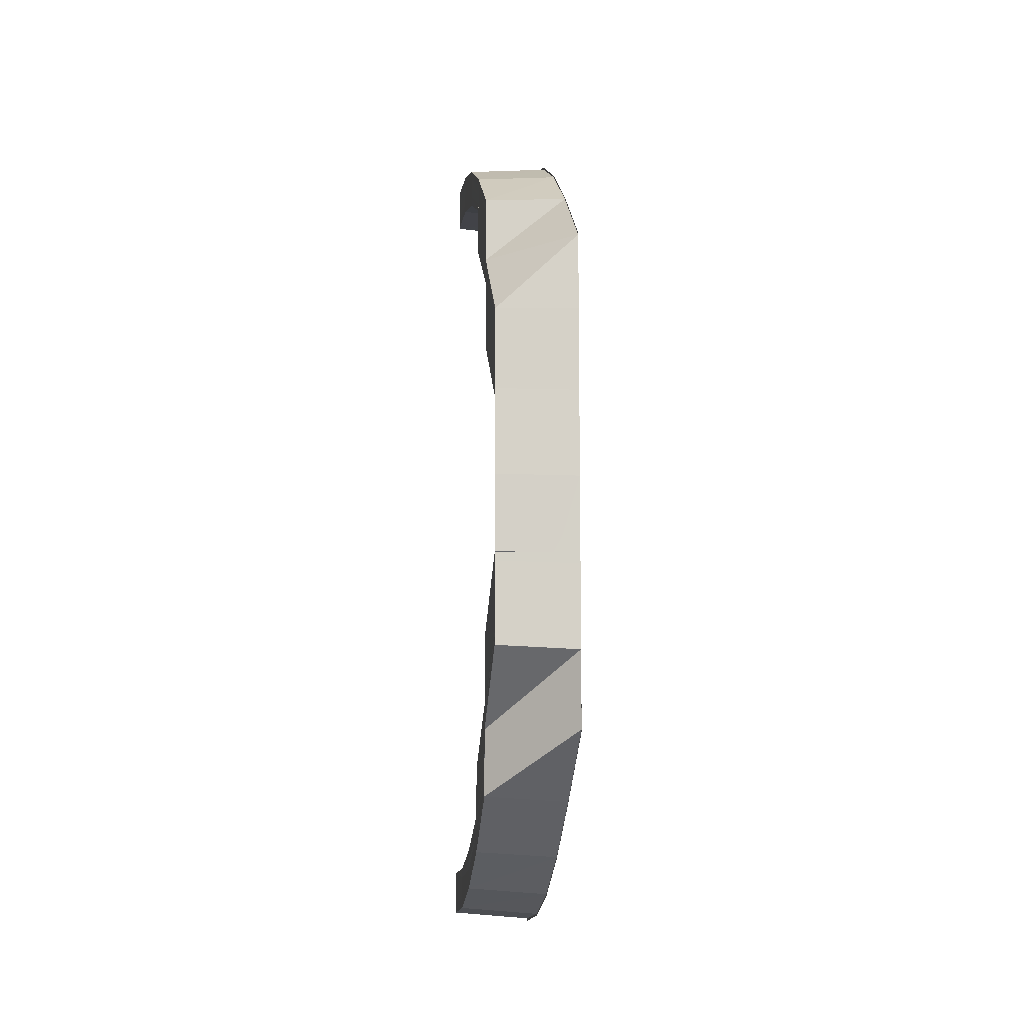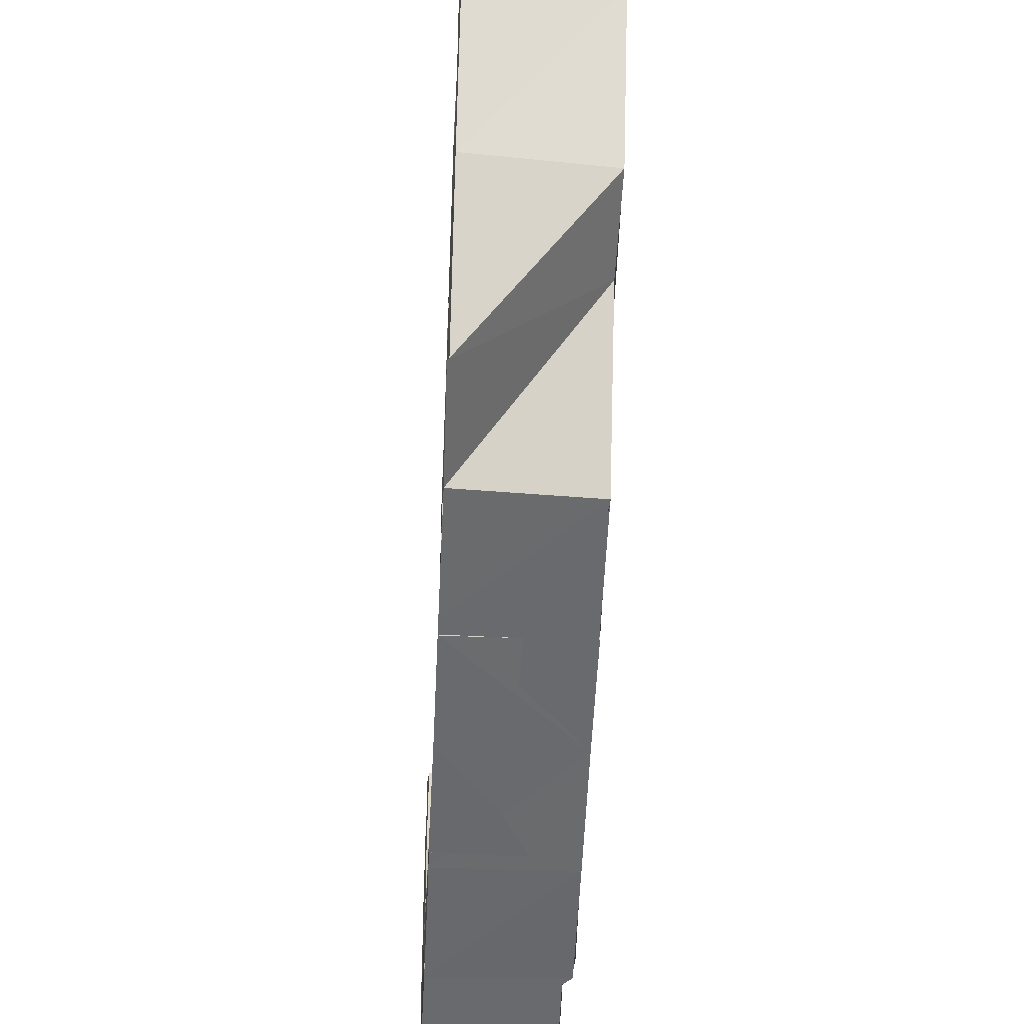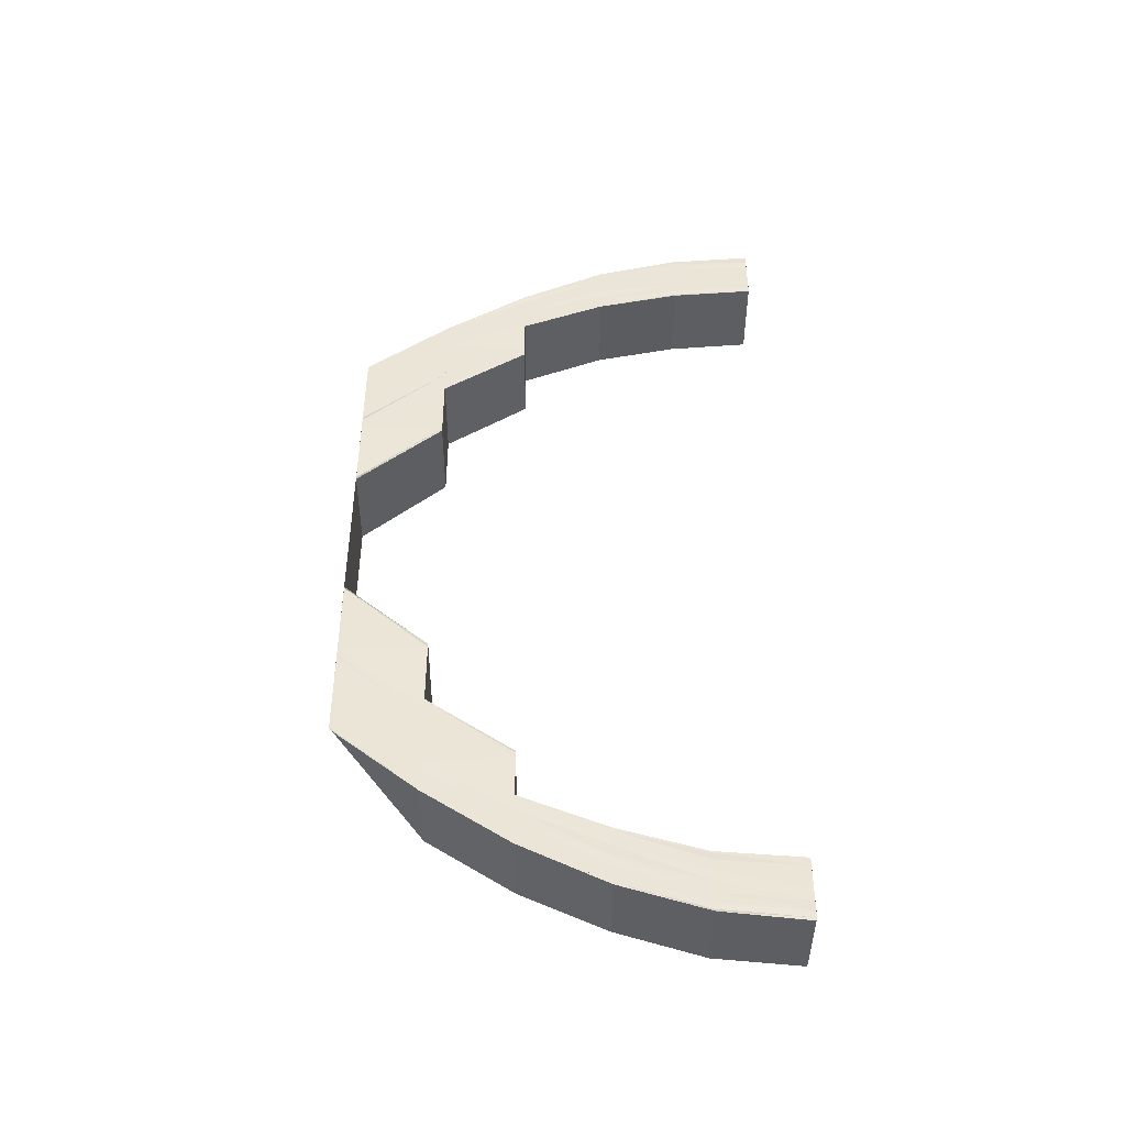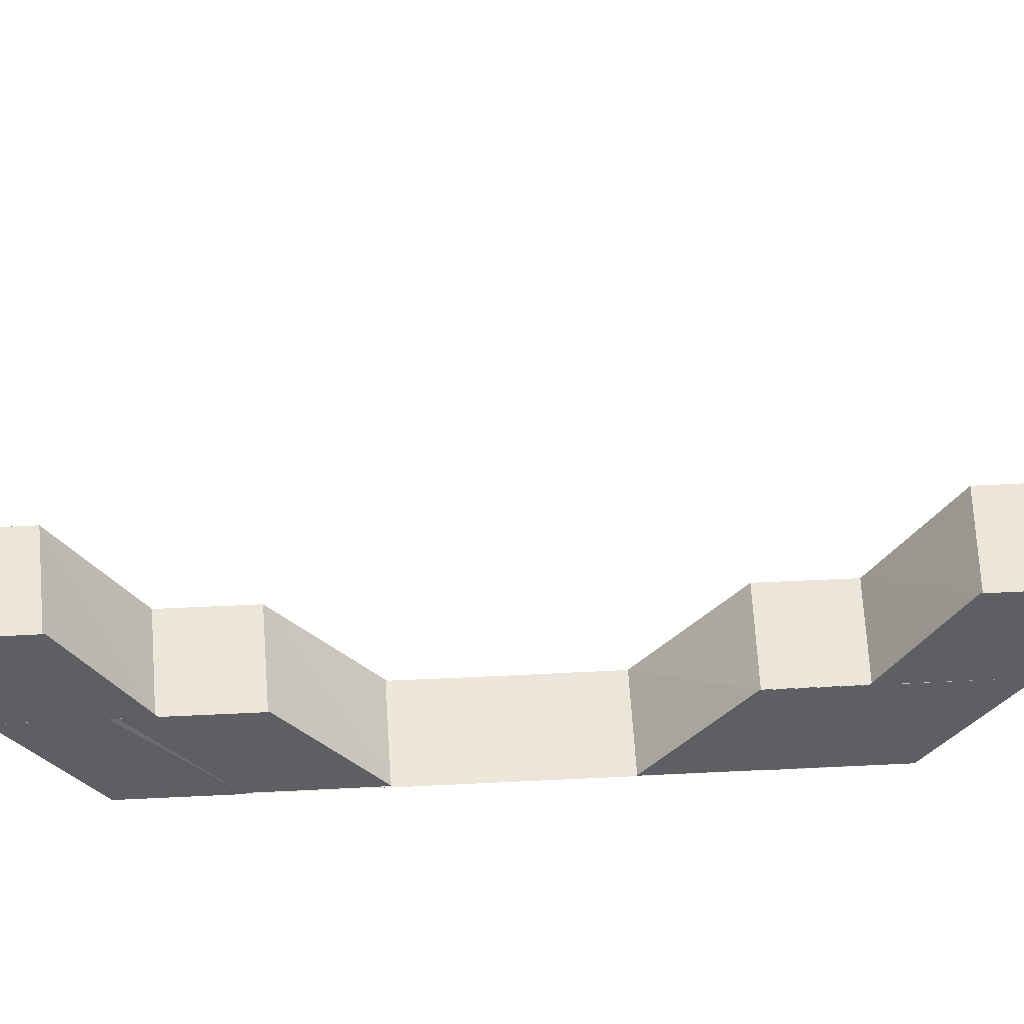
<metadata>
{"format":"obj","ext":"obj","renderer":"f3d","projection":"perspective","resolution":1024,"background":"white","views":[{"elev":-10.0,"azim":-6.7,"up":"+Z"},{"elev":-53.1,"azim":177.5,"up":"+Y"},{"elev":-44.3,"azim":89.4,"up":"+Z"},{"elev":49.5,"azim":86.8,"up":"+Y"}]}
</metadata>
<code>
o 15452
v 2231 1873 10.76
v 2231 1873 10.76
v 2231 1873 10.76
v 2231 1873 10.76
v 2231 1873 10.76
v 2231 1873 10.76
v 2231 1873 10.76
v 2231 1873 10.77
v 2231 1873 10.77
v 2231 1873 10.76
v 2231 1873 10.76
v 2231 1873 10.77
v 2231 1873 10.77
v 2231 1872 10.77
v 2231 1872 10.77
v 2231 1873 10.77
v 2231 1873 10.77
v 2231 1873 10.76
v 2231 1873 10.76
v 2231 1873 10.76
v 2231 1873 10.77
v 2231 1873 10.77
v 2231 1872 10.77
v 2231 1872 10.77
v 2231 1872 10.78
v 2231 1872 10.78
v 2231 1872 10.77
v 2231 1872 10.78
v 2231 1872 10.78
v 2231 1872 10.77
v 2231 1872 10.78
v 2231 1872 10.77
v 2231 1872 10.78
v 2231 1872 10.78
v 2231 1872 10.78
v 2231 1872 10.77
v 2231 1872 10.77
v 2231 1872 10.79
v 2231 1872 10.79
v 2231 1872 10.78
v 2231 1872 10.78
v 2231 1872 10.79
v 2231 1872 10.79
v 2231 1872 10.8
v 2231 1872 10.8
v 2231 1872 10.79
v 2231 1872 10.79
v 2231 1872 10.8
v 2231 1872 10.79
v 2231 1872 10.8
v 2231 1872 10.79
v 2231 1872 10.8
v 2231 1872 10.81
v 2231 1872 10.81
v 2231 1872 10.8
v 2231 1872 10.81
v 2231 1872 10.8
v 2231 1872 10.8
v 2231 1872 10.81
v 2231 1872 10.8
v 2231 1872 10.82
v 2231 1872 10.82
v 2231 1872 10.81
v 2231 1872 10.81
v 2231 1872 10.82
v 2231 1872 10.81
v 2231 1872 10.8
v 2231 1872 10.81
v 2231 1872 10.81
v 2231 1872 10.8
v 2231 1872 10.8
v 2231 1872 10.83
v 2231 1872 10.83
v 2231 1872 10.84
v 2231 1872 10.84
v 2231 1872 10.82
v 2231 1872 10.82
v 2231 1872 10.83
v 2231 1872 10.83
v 2231 1872 10.82
v 2231 1872 10.83
v 2231 1872 10.83
v 2231 1872 10.81
v 2231 1872 10.8
v 2231 1872 10.8
v 2231 1872 10.8
v 2231 1872 10.79
v 2231 1872 10.79
v 2231 1872 10.78
v 2231 1872 10.8
v 2231 1872 10.79
v 2231 1872 10.79
v 2231 1872 10.8
v 2231 1872 10.79
v 2231 1872 10.8
v 2231 1872 10.79
v 2231 1872 10.8
v 2231 1872 10.79
v 2231 1872 10.79
v 2231 1872 10.78
v 2231 1872 10.79
v 2231 1872 10.79
v 2231 1872 10.78
v 2231 1872 10.78
v 2231 1872 10.79
v 2231 1872 10.78
v 2231 1872 10.8
v 2231 1872 10.81
v 2231 1872 10.81
v 2231 1872 10.8
v 2231 1872 10.78
v 2231 1872 10.78
v 2231 1872 10.78
v 2231 1872 10.8
v 2231 1872 10.79
v 2231 1872 10.8
v 2231 1872 10.81
v 2231 1872 10.79
v 2231 1872 10.78
v 2231 1872 10.78
v 2231 1872 10.78
v 2231 1872 10.78
v 2231 1873 10.77
v 2231 1873 10.77
v 2231 1873 10.77
v 2231 1873 10.77
v 2231 1873 10.77
v 2231 1873 10.77
v 2231 1873 10.77
v 2231 1873 10.77
v 2231 1873 10.77
v 2231 1873 10.77
v 2231 1873 10.77
v 2231 1873 10.77
v 2231 1873 10.77
v 2231 1873 10.77
v 2231 1873 10.77
v 2231 1873 10.77
v 2231 1873 10.77
v 2231 1873 10.77
v 2231 1872 10.78
v 2231 1872 10.78
v 2231 1873 10.77
v 2231 1873 10.77
v 2231 1872 10.78
v 2231 1872 10.78
v 2231 1872 10.78
v 2231 1872 10.78
v 2231 1873 10.77
v 2231 1873 10.77
v 2231 1873 10.77
v 2231 1872 10.77
v 2231 1872 10.78
v 2231 1873 10.77
v 2231 1873 10.77
v 2231 1873 10.77
v 2231 1873 10.77
v 2231 1873 10.77
v 2231 1872 10.77
v 2231 1872 10.77
v 2231 1872 10.78
v 2231 1873 10.77
v 2231 1873 10.77
v 2231 1873 10.77
v 2231 1873 10.77
v 2231 1872 10.77
v 2231 1873 10.77
v 2231 1873 10.77
v 2231 1873 10.77
v 2231 1873 10.76
v 2231 1873 10.77
v 2231 1873 10.77
v 2231 1873 10.76
v 2231 1873 10.76
v 2231 1873 10.77
v 2231 1873 10.77
v 2231 1872 10.77
v 2231 1873 10.76
v 2231 1873 10.77
v 2231 1873 10.76
v 2231 1873 10.76
v 2231 1873 10.76
v 2231 1873 10.77
v 2231 1873 10.77
v 2231 1872 10.77
v 2231 1873 10.77
v 2231 1872 10.78
v 2231 1872 10.77
v 2231 1872 10.77
v 2231 1872 10.78
v 2231 1872 10.77
v 2231 1872 10.79
v 2231 1872 10.79
v 2231 1872 10.78
v 2231 1872 10.78
v 2231 1872 10.78
v 2231 1873 10.76
v 2231 1873 10.76
v 2231 1873 10.76
v 2231 1873 10.76
v 2231 1873 10.76
v 2231 1873 10.77
v 2231 1873 10.77
v 2231 1873 10.77
v 2231 1873 10.77
v 2231 1873 10.77
v 2231 1873 10.77
v 2231 1873 10.77
v 2231 1873 10.77
v 2231 1873 10.77
v 2231 1873 10.77
v 2231 1873 10.77
v 2231 1873 10.77
v 2231 1873 10.77
v 2231 1873 10.77
v 2231 1873 10.77
v 2231 1873 10.77
v 2231 1873 10.77
v 2231 1873 10.77
v 2231 1873 10.77
v 2231 1873 10.77
v 2231 1873 10.76
v 2231 1873 10.76
v 2231 1873 10.77
v 2231 1873 10.77
v 2231 1873 10.77
v 2231 1872 10.78
v 2231 1873 10.77
v 2231 1873 10.77
v 2231 1872 10.78
v 2231 1873 10.77
v 2231 1873 10.77
v 2231 1872 10.78
v 2231 1872 10.78
v 2231 1873 10.77
v 2231 1873 10.77
v 2231 1873 10.76
v 2231 1873 10.76
v 2231 1873 10.77
v 2231 1872 10.77
v 2231 1872 10.78
v 2231 1872 10.78
v 2231 1872 10.79
v 2231 1872 10.78
v 2231 1872 10.79
v 2231 1872 10.78
v 2231 1872 10.78
v 2231 1872 10.79
v 2231 1872 10.78
v 2231 1872 10.84
v 2231 1872 10.83
v 2231 1872 10.83
v 2231 1872 10.84
v 2231 1872 10.84
v 2231 1872 10.83
v 2231 1872 10.84
v 2231 1872 10.85
v 2231 1872 10.84
v 2231 1872 10.85
v 2231 1872 10.85
v 2231 1872 10.84
v 2231 1872 10.85
v 2231 1872 10.85
v 2231 1872 10.85
v 2231 1872 10.85
v 2231 1872 10.85
v 2231 1872 10.85
v 2231 1872 10.85
v 2231 1872 10.85
v 2231 1872 10.86
v 2231 1872 10.85
v 2231 1872 10.85
v 2231 1872 10.86
v 2231 1872 10.85
v 2231 1873 10.87
v 2231 1872 10.86
v 2231 1872 10.86
v 2231 1872 10.86
v 2231 1873 10.87
v 2231 1872 10.86
v 2231 1873 10.87
v 2231 1873 10.87
v 2231 1873 10.87
v 2231 1873 10.87
v 2231 1873 10.87
v 2231 1873 10.87
v 2231 1873 10.87
v 2231 1873 10.87
v 2231 1873 10.87
v 2231 1873 10.87
v 2231 1873 10.87
v 2231 1873 10.87
v 2231 1873 10.87
v 2231 1873 10.87
v 2231 1873 10.87
v 2231 1873 10.87
v 2231 1873 10.87
v 2231 1872 10.86
v 2231 1872 10.86
v 2231 1872 10.85
v 2231 1873 10.87
v 2231 1873 10.87
v 2231 1873 10.87
v 2231 1873 10.87
v 2231 1873 10.87
v 2231 1873 10.87
v 2231 1873 10.87
v 2231 1873 10.87
v 2231 1873 10.87
v 2231 1873 10.86
v 2231 1873 10.86
v 2231 1873 10.86
v 2231 1873 10.86
v 2231 1873 10.87
v 2231 1873 10.86
v 2231 1873 10.87
v 2231 1873 10.86
v 2231 1873 10.86
v 2231 1872 10.86
v 2231 1873 10.86
v 2231 1873 10.86
v 2231 1872 10.86
v 2231 1873 10.86
v 2231 1873 10.86
v 2231 1873 10.86
v 2231 1872 10.85
v 2231 1872 10.86
v 2231 1873 10.86
v 2231 1873 10.86
v 2231 1873 10.86
v 2231 1873 10.86
v 2231 1873 10.86
v 2231 1873 10.86
v 2231 1873 10.86
v 2231 1873 10.86
v 2231 1873 10.86
v 2231 1873 10.86
v 2231 1873 10.86
v 2231 1873 10.86
v 2231 1872 10.86
v 2231 1872 10.86
v 2231 1872 10.86
v 2231 1872 10.85
v 2231 1872 10.85
v 2231 1872 10.85
v 2231 1872 10.84
v 2231 1872 10.85
v 2231 1872 10.85
v 2231 1872 10.84
v 2231 1872 10.84
v 2231 1872 10.86
v 2231 1872 10.85
v 2231 1872 10.85
v 2231 1872 10.84
v 2231 1873 10.86
v 2231 1872 10.86
v 2231 1872 10.85
v 2231 1873 10.86
v 2231 1872 10.86
v 2231 1872 10.85
v 2231 1872 10.85
v 2231 1872 10.86
v 2231 1873 10.87
v 2231 1872 10.83
v 2231 1872 10.83
v 2231 1872 10.83
v 2231 1872 10.83
v 2231 1872 10.83
v 2231 1872 10.83
v 2231 1872 10.84
v 2231 1872 10.83
v 2231 1872 10.84
v 2231 1872 10.84
v 2231 1872 10.85
v 2231 1872 10.83
v 2231 1872 10.83
v 2231 1872 10.83
v 2231 1872 10.84
v 2231 1872 10.83
v 2231 1872 10.83
v 2231 1872 10.83
v 2231 1872 10.83
v 2231 1872 10.83
v 2231 1872 10.83
v 2231 1872 10.84
v 2231 1872 10.84
v 2231 1872 10.84
v 2231 1872 10.84
v 2231 1872 10.84
v 2231 1872 10.85
v 2231 1872 10.84
v 2231 1872 10.85
v 2231 1872 10.85
v 2231 1872 10.85
v 2231 1872 10.84
v 2231 1872 10.85
v 2231 1872 10.84
v 2231 1872 10.84
v 2231 1872 10.85
v 2231 1872 10.84
v 2231 1872 10.86
v 2231 1872 10.85
v 2231 1872 10.84
v 2231 1872 10.85
v 2231 1872 10.85
v 2231 1872 10.85
v 2231 1872 10.85
v 2231 1872 10.86
v 2231 1872 10.85
v 2231 1872 10.85
v 2231 1872 10.85
v 2231 1872 10.86
v 2231 1872 10.86
v 2231 1872 10.85
v 2231 1872 10.85
v 2231 1872 10.86
v 2231 1872 10.85
v 2231 1872 10.86
v 2231 1872 10.86
v 2231 1872 10.86
v 2231 1873 10.87
v 2231 1873 10.87
v 2231 1872 10.86
v 2231 1872 10.86
v 2231 1873 10.86
v 2231 1873 10.86
v 2231 1873 10.87
v 2231 1873 10.87
v 2231 1873 10.87
v 2231 1873 10.87
v 2231 1873 10.87
v 2231 1873 10.87
v 2231 1873 10.87
v 2231 1873 10.87
v 2231 1873 10.87
v 2231 1873 10.87
v 2231 1873 10.87
v 2231 1873 10.87
v 2231 1873 10.87
v 2231 1873 10.87
v 2231 1873 10.87
v 2231 1873 10.87
v 2231 1873 10.87
v 2231 1873 10.87
v 2231 1873 10.86
v 2231 1873 10.86
v 2231 1873 10.86
v 2231 1873 10.86
v 2231 1873 10.86
v 2231 1873 10.86
v 2231 1873 10.86
v 2231 1873 10.86
v 2231 1873 10.86
v 2231 1873 10.86
v 2231 1873 10.86
v 2231 1873 10.86
v 2231 1873 10.86
v 2231 1873 10.86
v 2231 1873 10.86
v 2231 1873 10.86
v 2231 1873 10.86
v 2231 1872 10.86
v 2231 1872 10.86
v 2231 1872 10.85
v 2231 1873 10.86
v 2231 1872 10.85
f 1 2 3
f 2 4 5
f 6 7 5
f 8 9 7
f 10 8 11
f 12 13 7
f 14 15 13
f 16 14 17
f 6 12 18
f 18 19 20
f 21 22 19
f 23 24 22
f 25 26 24
f 12 27 21
f 27 28 23
f 29 28 27
f 30 29 27
f 30 27 12
f 31 29 30
f 27 32 13
f 28 33 32
f 34 35 32
f 36 34 37
f 38 39 33
f 40 38 41
f 42 43 33
f 44 45 42
f 42 45 46
f 47 44 42
f 48 44 47
f 49 48 47
f 50 48 49
f 51 50 49
f 52 50 51
f 52 53 50
f 54 53 52
f 55 56 52
f 57 56 58
f 56 59 60
f 61 62 54
f 62 61 63
f 64 65 54
f 64 66 67
f 68 69 67
f 70 68 71
f 72 73 65
f 72 74 73
f 74 75 73
f 76 72 77
f 77 78 76
f 78 79 80
f 81 82 79
f 83 80 63
f 83 63 84
f 85 83 84
f 85 86 87
f 46 85 88
f 46 88 89
f 84 90 91
f 92 93 91
f 91 90 94
f 90 95 94
f 94 95 96
f 95 97 96
f 96 97 98
f 98 99 100
f 101 102 100
f 103 101 104
f 96 105 106
f 97 107 105
f 108 109 107
f 97 108 110
f 111 106 112
f 111 96 113
f 110 114 115
f 116 117 114
f 118 116 115
f 119 118 120
f 113 120 121
f 122 119 121
f 123 122 124
f 125 123 126
f 127 125 128
f 129 130 128
f 130 131 132
f 133 134 132
f 135 136 134
f 137 135 138
f 139 140 134
f 141 142 140
f 143 141 144
f 145 146 140
f 147 111 145
f 148 111 147
f 149 147 139
f 147 112 150
f 149 150 151
f 152 148 147
f 152 147 149
f 153 148 152
f 154 151 155
f 154 149 133
f 156 154 157
f 158 152 149
f 158 149 154
f 159 153 152
f 159 152 158
f 89 153 159
f 160 161 159
f 162 158 154
f 162 154 163
f 164 162 156
f 165 159 158
f 165 158 162
f 166 159 165
f 167 160 165
f 168 165 162
f 168 162 169
f 170 167 168
f 171 165 168
f 172 168 164
f 173 170 172
f 174 168 175
f 176 177 171
f 178 176 174
f 176 179 180
f 181 176 182
f 183 177 184
f 177 185 186
f 177 187 166
f 188 187 189
f 187 190 191
f 187 192 89
f 192 193 194
f 195 192 196
f 197 178 198
f 197 178 199
f 178 200 201
f 202 203 204
f 203 205 206
f 207 203 208
f 126 209 208
f 203 210 209
f 208 209 211
f 212 210 213
f 210 214 215
f 209 216 211
f 211 216 217
f 218 207 217
f 219 218 217
f 220 219 217
f 221 220 217
f 222 221 217
f 223 222 217
f 216 224 217
f 217 224 225
f 209 226 216
f 124 226 209
f 210 227 226
f 228 227 229
f 227 230 231
f 226 232 216
f 216 232 224
f 226 233 232
f 121 233 226
f 233 234 232
f 232 235 224
f 232 234 235
f 224 235 236
f 224 236 225
f 225 236 237
f 236 6 237
f 237 6 238
f 236 239 6
f 235 239 236
f 239 12 6
f 239 30 12
f 235 240 239
f 240 30 239
f 234 240 235
f 240 31 30
f 241 31 240
f 234 241 240
f 242 241 234
f 242 243 241
f 115 243 242
f 244 245 242
f 246 245 247
f 245 248 249
f 250 251 252
f 253 254 250
f 250 254 255
f 256 253 250
f 257 253 256
f 258 257 256
f 259 257 258
f 75 259 258
f 260 259 75
f 261 262 75
f 262 263 259
f 264 263 265
f 263 266 267
f 268 269 259
f 263 270 269
f 271 270 272
f 270 273 274
f 270 275 276
f 277 275 278
f 275 279 280
f 275 281 282
f 283 281 284
f 281 285 286
f 281 287 288
f 289 287 290
f 287 291 292
f 287 293 294
f 295 294 296
f 297 296 298
f 299 298 300
f 287 301 302
f 301 303 302
f 301 303 304
f 305 301 304
f 303 306 302
f 303 306 307
f 304 308 307
f 306 309 302
f 306 309 310
f 309 311 312
f 310 312 313
f 307 314 310
f 309 315 302
f 310 316 317
f 307 310 318
f 318 313 319
f 318 310 320
f 320 321 322
f 317 323 321
f 324 325 322
f 326 324 327
f 328 329 321
f 330 328 331
f 332 333 323
f 315 333 323
f 334 332 335
f 336 315 337
f 338 336 339
f 340 338 341
f 342 341 343
f 344 342 343
f 344 345 346
f 347 348 346
f 349 347 350
f 351 318 342
f 352 351 344
f 352 353 354
f 355 318 351
f 355 307 318
f 304 307 355
f 356 351 352
f 356 355 351
f 357 356 352
f 358 304 355
f 358 355 356
f 288 304 358
f 359 356 357
f 359 358 356
f 282 358 359
f 360 359 357
f 276 359 360
f 361 362 360
f 362 363 359
f 363 305 358
f 255 364 365
f 366 367 365
f 368 366 369
f 255 370 371
f 370 372 371
f 373 374 372
f 371 375 376
f 376 375 377
f 375 378 377
f 379 380 376
f 381 380 382
f 380 383 384
f 375 385 378
f 385 386 378
f 378 386 387
f 386 388 387
f 387 388 389
f 388 390 389
f 389 390 391
f 390 392 391
f 391 392 74
f 385 393 386
f 343 393 385
f 393 394 386
f 395 396 385
f 397 396 398
f 396 399 400
f 393 401 394
f 392 402 403
f 404 405 402
f 406 404 407
f 401 408 394
f 394 408 409
f 392 410 260
f 410 411 402
f 412 413 411
f 414 412 415
f 408 416 409
f 409 416 417
f 417 418 410
f 416 418 417
f 418 419 410
f 410 419 268
f 419 420 411
f 421 422 420
f 423 421 424
f 416 425 418
f 418 426 419
f 425 426 418
f 426 427 419
f 419 427 299
f 427 428 420
f 429 430 428
f 431 429 432
f 425 433 426
f 426 434 427
f 433 434 426
f 434 435 427
f 427 435 297
f 435 436 428
f 437 438 436
f 439 437 440
f 441 442 436
f 435 441 295
f 443 441 435
f 434 443 435
f 302 443 434
f 433 302 434
f 444 302 433
f 315 445 302
f 446 444 433
f 447 445 448
f 445 449 450
f 446 433 425
f 451 444 446
f 452 446 425
f 452 425 416
f 408 452 416
f 453 451 446
f 453 446 452
f 454 451 453
f 455 445 453
f 456 455 457
f 455 458 459
f 460 453 452
f 460 452 408
f 337 453 460
f 401 460 408
f 339 460 401
f 461 455 460
f 462 461 401
f 463 461 464
f 461 465 466

</code>
